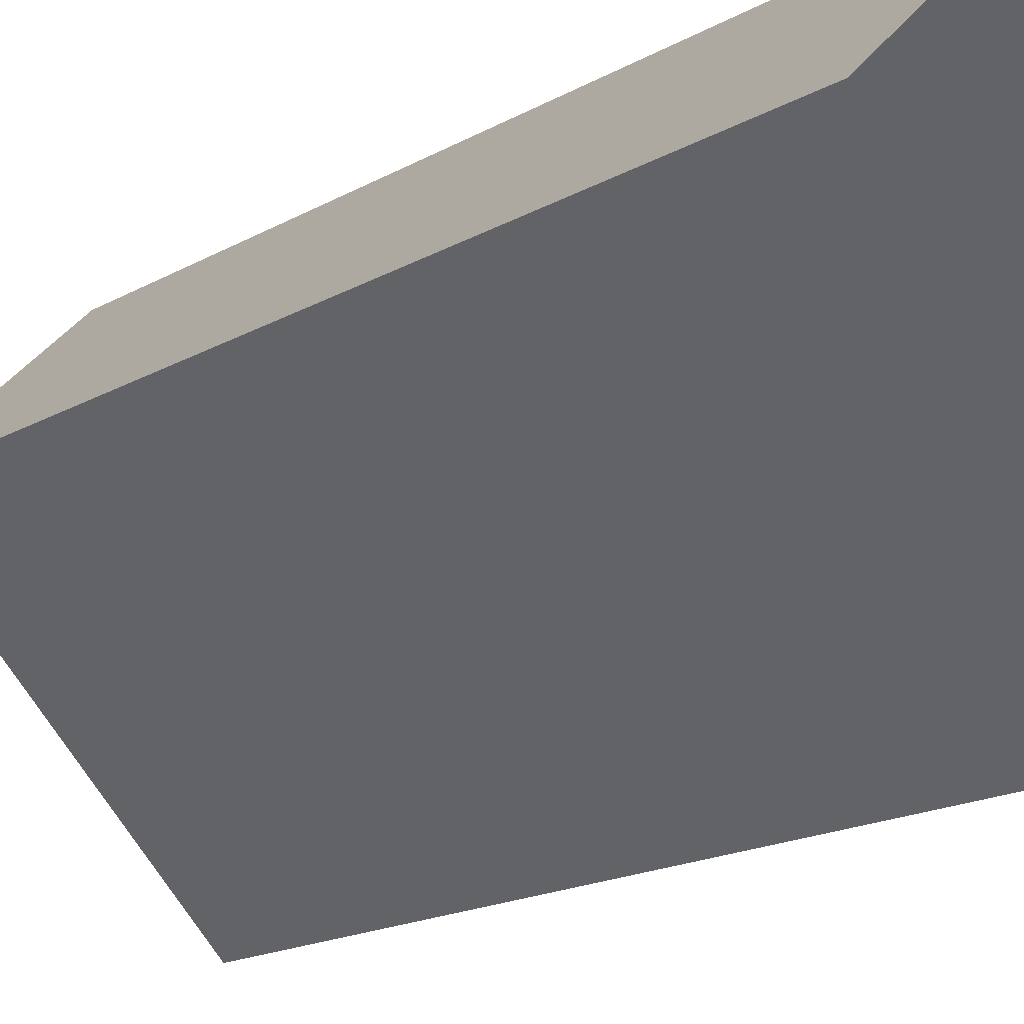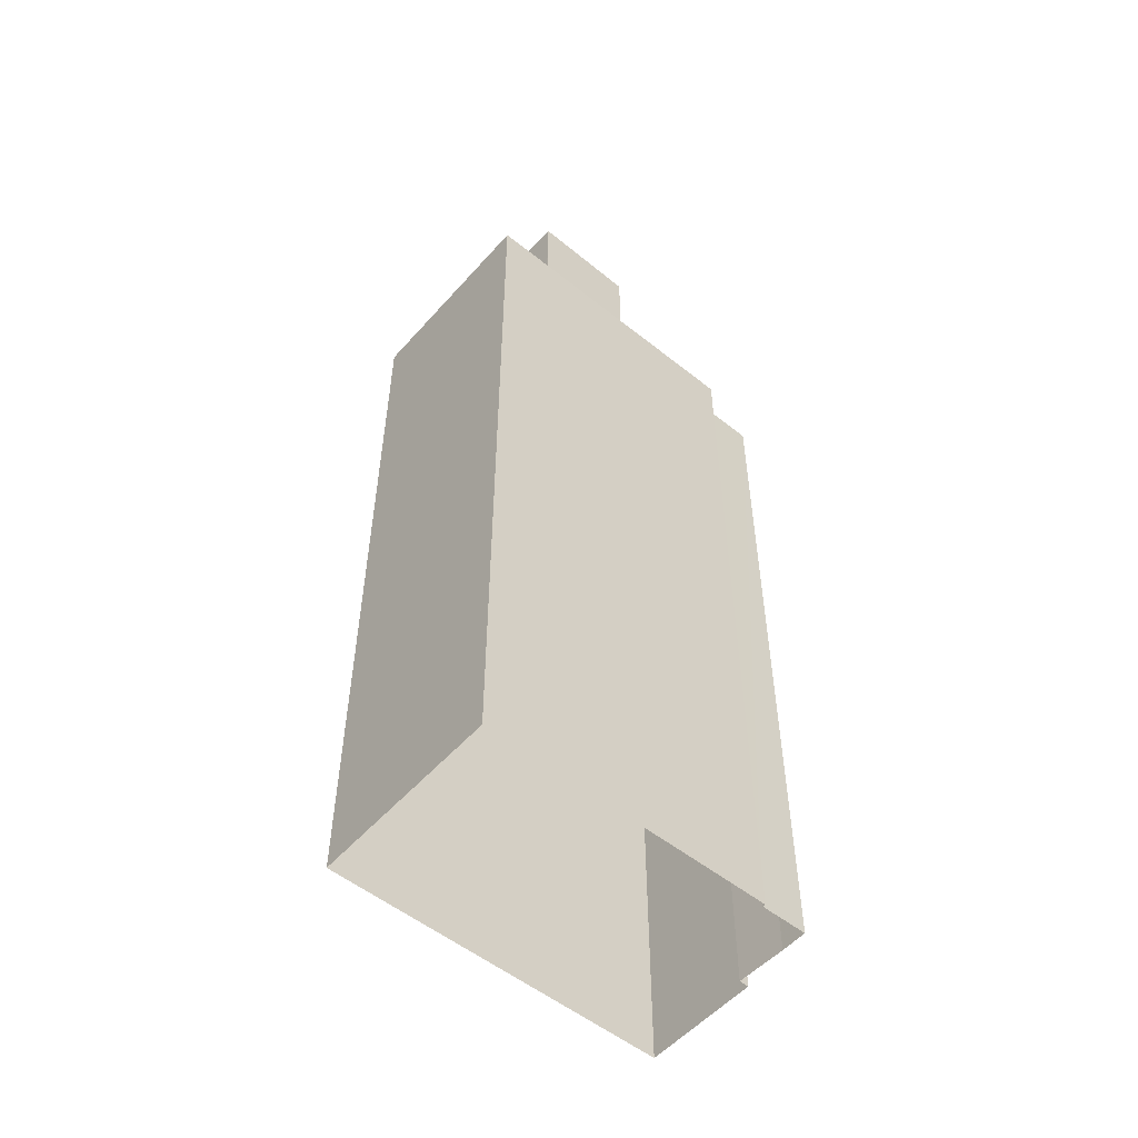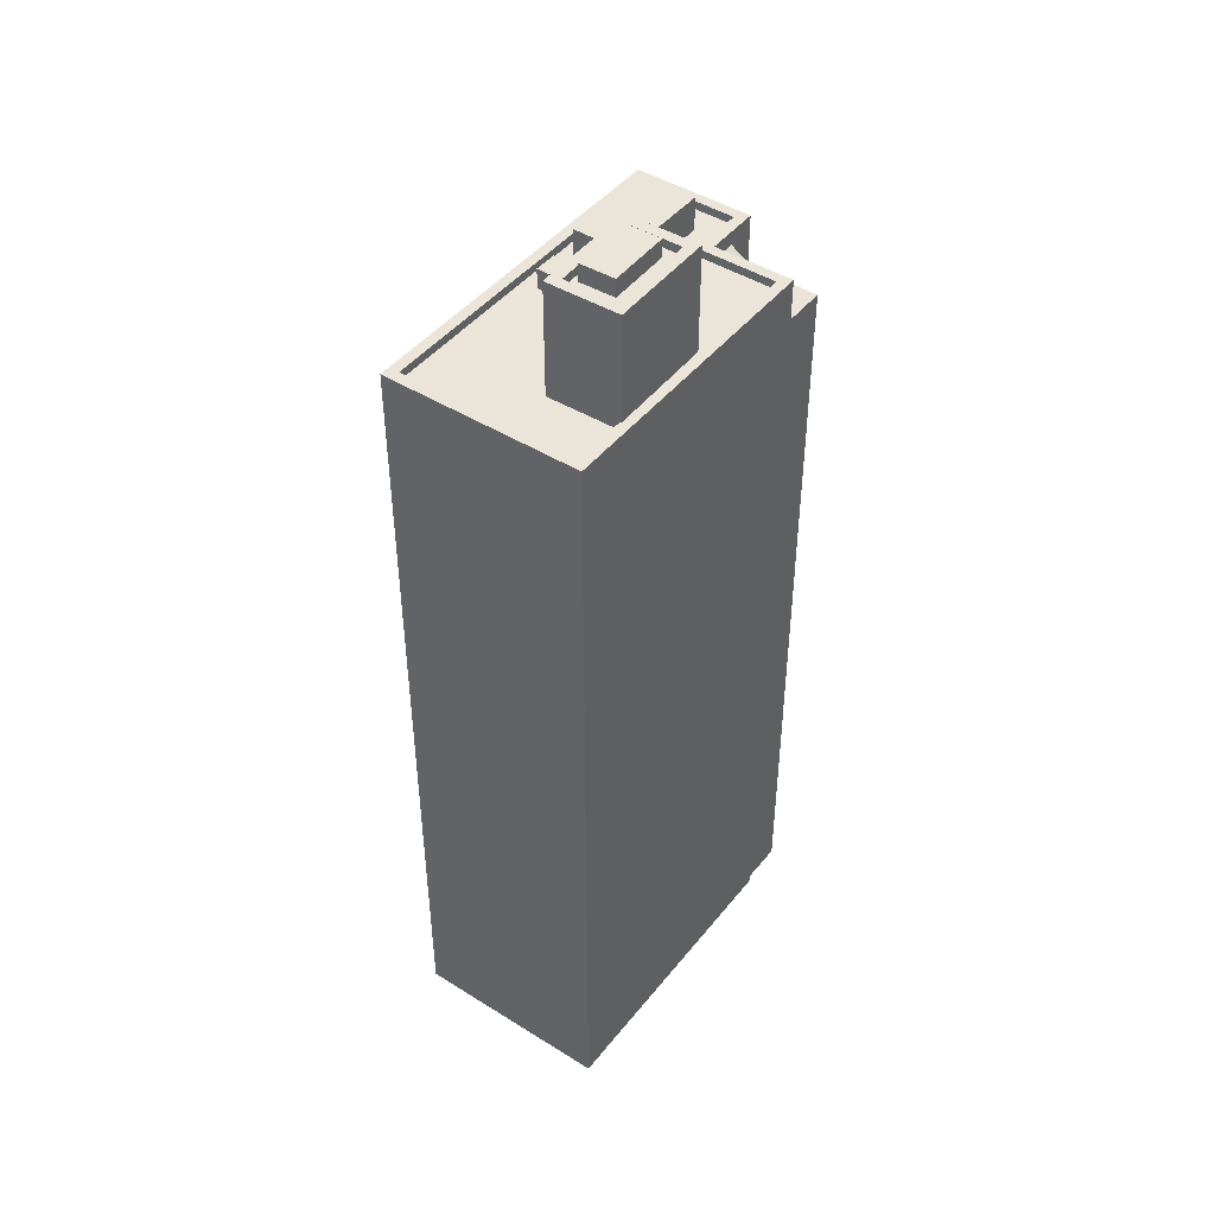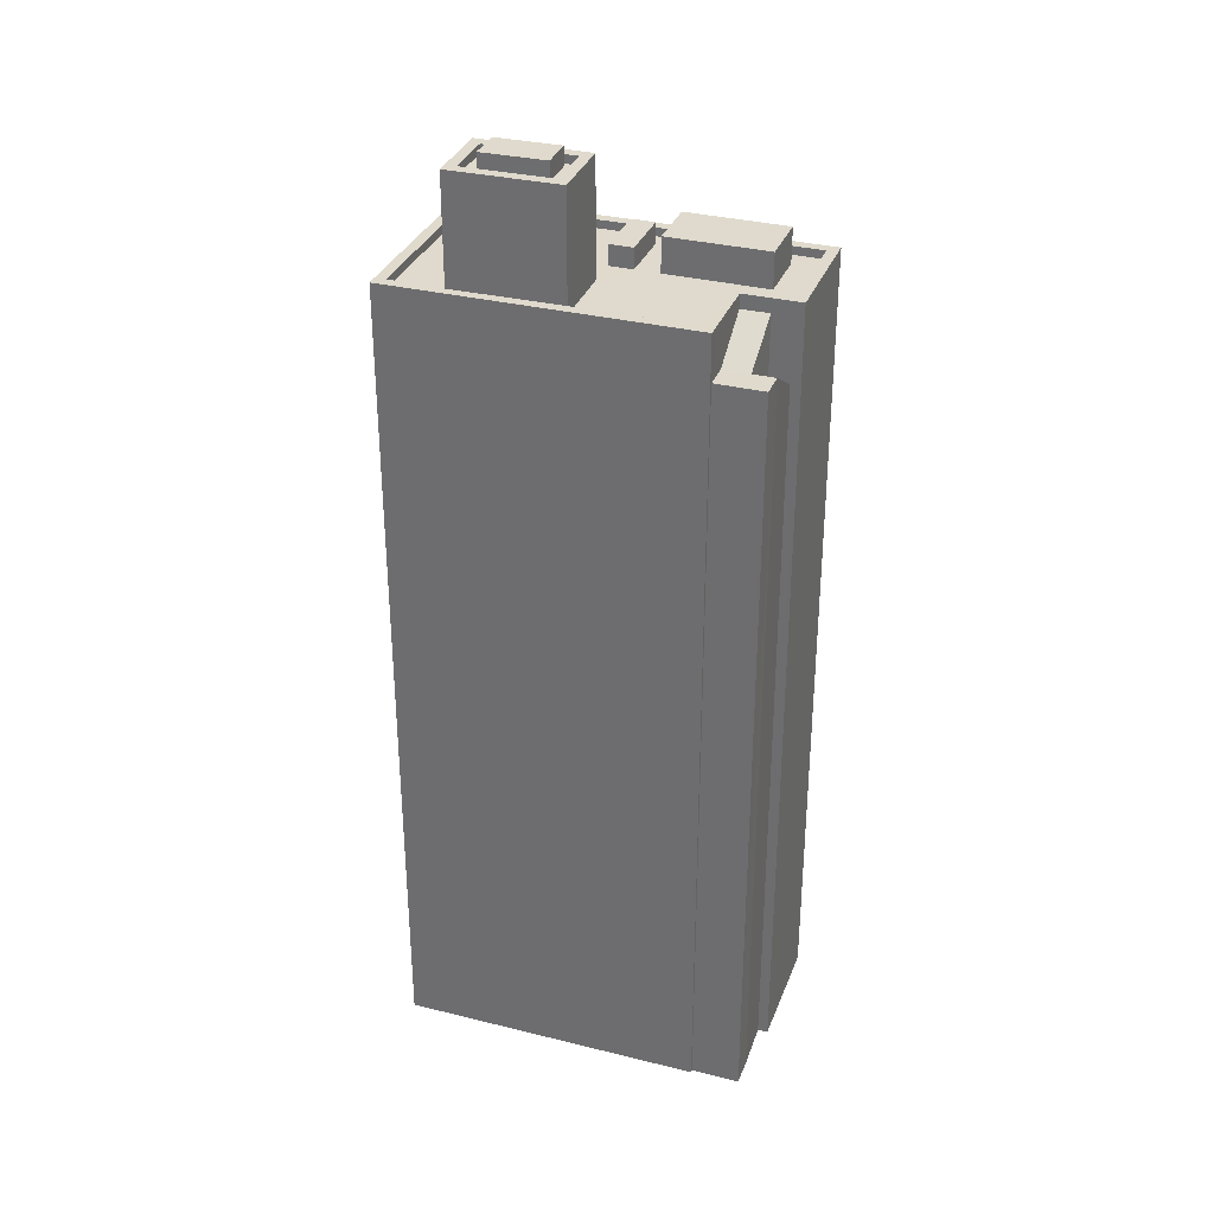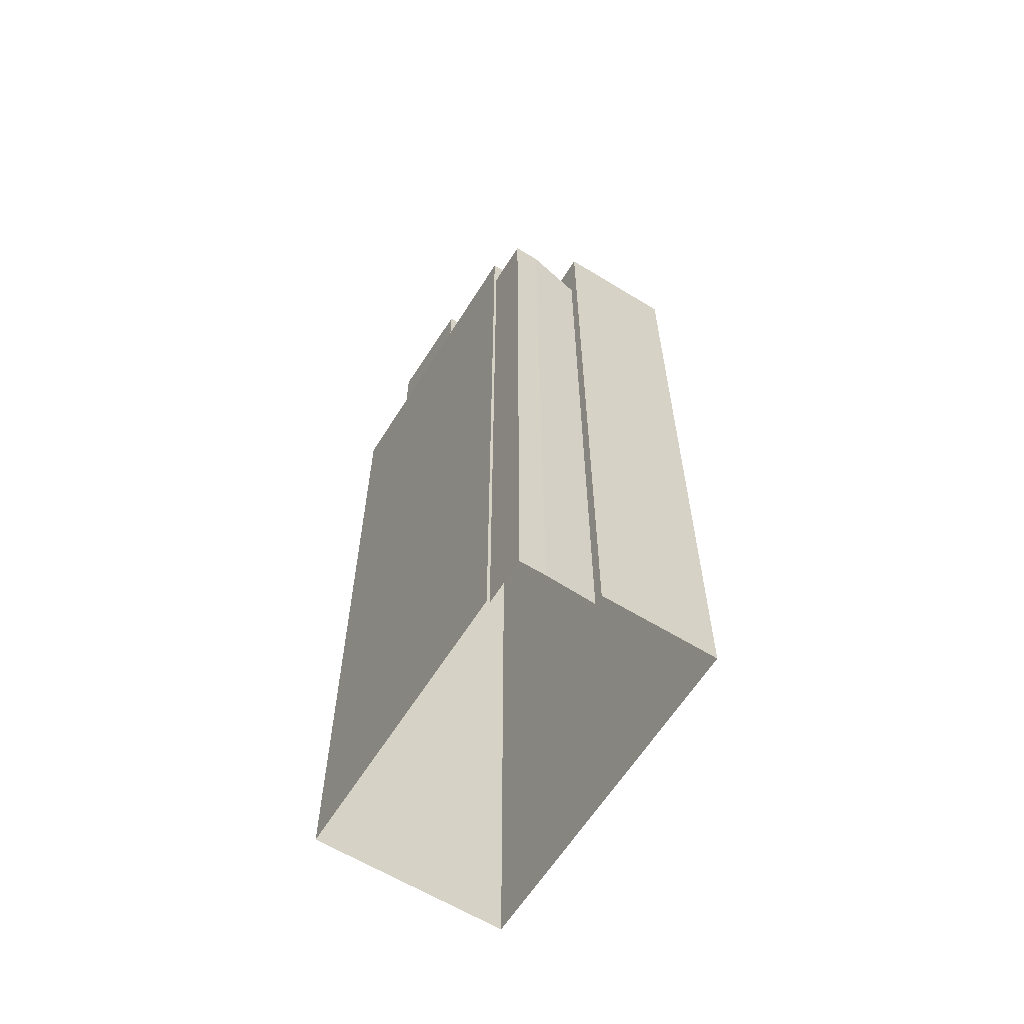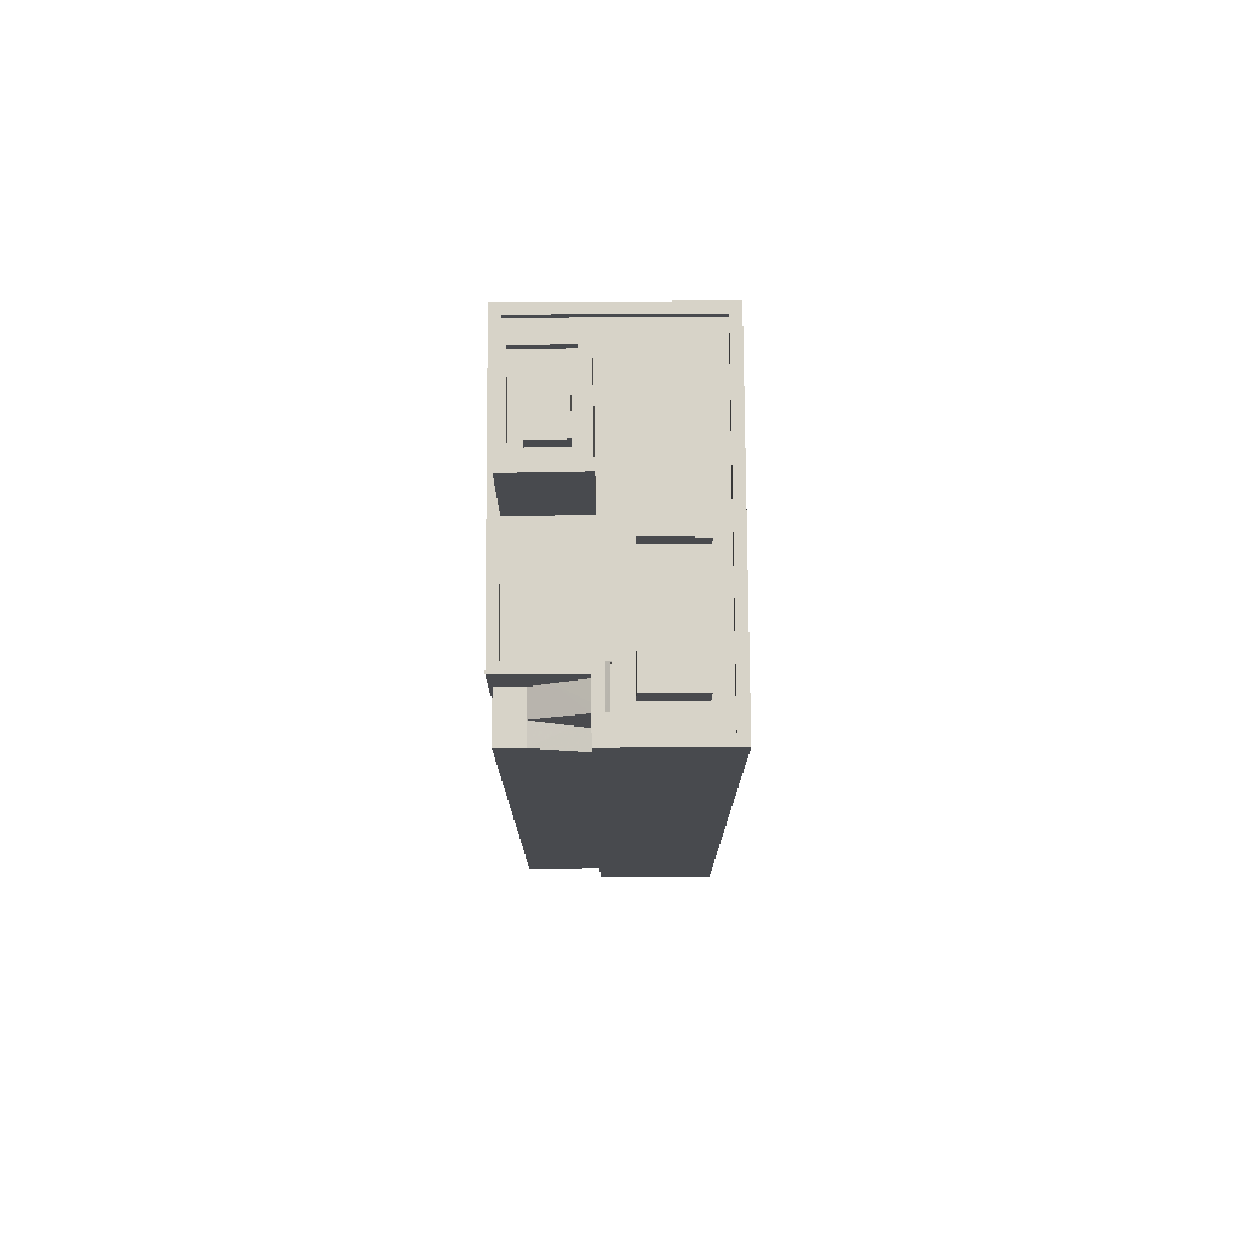
<metadata>
{"format":"obj","ext":"obj","renderer":"f3d","projection":"perspective","resolution":1024,"background":"white","views":[{"elev":-15.8,"azim":140.9,"up":"+Y"},{"elev":-53.7,"azim":-175.2,"up":"+Z"},{"elev":45.0,"azim":171.2,"up":"+Z"},{"elev":32.6,"azim":-115.7,"up":"+Z"},{"elev":-62.0,"azim":-76.7,"up":"+Z"},{"elev":76.7,"azim":-45.1,"up":"+Z"}]}
</metadata>
<code>
v -6196 -3.705e+04 2.53
v -6196 -3.705e+04 2.53
v -6193 -3.706e+04 2.529
v -6182 -3.704e+04 2.529
v -6188 -3.704e+04 2.531
v -6197 -3.705e+04 2.531
v -6198 -3.705e+04 2.531
v -6199 -3.705e+04 2.531
v -6197 -3.705e+04 2.531
v -6196 -3.705e+04 35.13
v -6197 -3.705e+04 35.13
v -6196 -3.705e+04 35.66
v -6196 -3.705e+04 36.5
v -6195 -3.705e+04 36.5
v -6195 -3.705e+04 36.48
v -6195 -3.705e+04 36.78
v -6195 -3.705e+04 36.87
v -6195 -3.705e+04 36.78
v -6194 -3.705e+04 36.76
v -6194 -3.705e+04 36.87
v -6194 -3.705e+04 36.74
v -6194 -3.705e+04 36.74
v -6196 -3.705e+04 34.2
v -6198 -3.705e+04 35.13
v -6196 -3.705e+04 33.84
v -6196 -3.705e+04 33.86
v -6199 -3.705e+04 35.13
v -6197 -3.705e+04 35.13
v -6190 -3.704e+04 37.09
v -6188 -3.704e+04 37.09
v -6190 -3.704e+04 37.09
v -6194 -3.705e+04 37.09
v -6197 -3.705e+04 37.09
v -6195 -3.705e+04 37.09
v -6188 -3.704e+04 37.09
v -6197 -3.705e+04 37.09
v -6193 -3.704e+04 37.09
v -6193 -3.704e+04 37.09
v -6197 -3.705e+04 36.74
v -6191 -3.705e+04 36.74
v -6193 -3.704e+04 36.74
v -6191 -3.705e+04 36.74
v -6188 -3.704e+04 36.74
v -6188 -3.704e+04 36.74
v -6190 -3.704e+04 36.74
v -6196 -3.705e+04 36.74
v -6195 -3.705e+04 36.74
v -6195 -3.705e+04 36.74
v -6195 -3.705e+04 36.74
v -6191 -3.705e+04 36.74
v -6185 -3.704e+04 36.74
v -6194 -3.705e+04 36.74
v -6194 -3.705e+04 36.74
v -6188 -3.705e+04 36.74
v -6188 -3.705e+04 36.74
v -6189 -3.705e+04 36.74
v -6190 -3.705e+04 36.74
v -6191 -3.705e+04 36.74
v -6183 -3.704e+04 36.74
v -6193 -3.705e+04 36.74
v -6193 -3.705e+04 36.74
v -6190 -3.705e+04 36.74
v -6196 -3.705e+04 37.09
v -6196 -3.705e+04 37.09
v -6182 -3.704e+04 37.09
v -6193 -3.706e+04 37.09
v -6193 -3.705e+04 37.09
v -6183 -3.704e+04 37.09
v -6188 -3.705e+04 37.6
v -6190 -3.705e+04 37.6
v -6191 -3.705e+04 37.6
v -6189 -3.705e+04 37.6
v -6192 -3.704e+04 41.21
v -6192 -3.704e+04 41.21
v -6192 -3.704e+04 41.21
v -6190 -3.704e+04 41.21
v -6190 -3.704e+04 41.21
v -6190 -3.704e+04 41.21
v -6189 -3.704e+04 41.21
v -6188 -3.704e+04 41.21
v -6191 -3.705e+04 41.21
v -6191 -3.704e+04 41.21
v -6192 -3.704e+04 41.56
v -6190 -3.704e+04 41.56
v -6193 -3.704e+04 41.56
v -6190 -3.704e+04 41.56
v -6191 -3.705e+04 41.56
v -6188 -3.704e+04 41.56
v -6188 -3.704e+04 41.56
v -6191 -3.705e+04 41.56
v -6192 -3.704e+04 41.97
v -6189 -3.704e+04 41.97
v -6190 -3.704e+04 41.97
v -6191 -3.704e+04 41.97
v -6194 -3.705e+04 38.19
v -6190 -3.705e+04 38.19
v -6191 -3.705e+04 38.19
v -6193 -3.705e+04 38.19
f 1 2 3
f 3 2 4
f 5 4 6
f 6 7 8
f 5 6 9
f 6 2 7
f 4 2 6
f 10 11 12
f 12 13 14
f 12 11 13
f 14 15 12
f 16 17 18
f 19 18 20
f 21 19 22
f 18 17 20
f 22 19 20
f 23 11 24
f 23 24 25
f 26 23 25
f 24 11 27
f 27 11 28
f 11 10 28
f 29 30 31
f 32 33 34
f 30 35 31
f 34 33 36
f 37 35 36
f 33 38 37
f 31 35 37
f 33 37 36
f 39 40 41
f 40 42 41
f 43 44 45
f 46 47 48
f 49 47 46
f 50 43 42
f 44 43 51
f 21 22 39
f 43 50 51
f 52 53 47
f 50 42 40
f 53 40 22
f 40 53 52
f 52 47 49
f 22 40 39
f 54 55 56
f 57 50 58
f 57 51 50
f 59 55 54
f 51 55 59
f 51 57 55
f 60 49 61
f 54 60 61
f 60 52 49
f 58 50 40
f 56 58 62
f 62 54 56
f 58 40 62
f 54 62 60
f 63 64 34
f 30 65 35
f 63 66 67
f 67 66 65
f 64 32 34
f 68 65 30
f 67 65 68
f 64 63 67
f 69 70 71
f 72 69 71
f 73 74 75
f 76 74 77
f 78 76 77
f 74 73 77
f 78 77 79
f 79 80 78
f 80 79 81
f 75 82 73
f 81 82 75
f 79 82 81
f 83 84 85
f 83 86 84
f 85 87 83
f 88 89 84
f 86 88 84
f 87 89 88
f 83 87 90
f 90 87 88
f 91 92 93
f 91 94 92
f 95 96 97
f 95 98 96
f 23 26 13
f 11 23 13
f 16 47 17
f 16 48 47
f 53 22 20
f 20 47 53
f 20 17 47
f 25 24 7
f 2 25 7
f 24 8 7
f 24 27 8
f 6 8 27
f 28 6 27
f 34 15 14
f 34 13 63
f 63 25 1
f 1 25 2
f 26 25 13
f 14 13 34
f 13 25 63
f 15 34 12
f 6 28 9
f 12 34 36
f 36 10 12
f 36 9 28
f 10 36 28
f 5 36 35
f 5 9 36
f 65 4 5
f 35 65 5
f 4 66 3
f 4 65 66
f 66 1 3
f 66 63 1
f 61 49 67
f 49 46 64
f 49 64 67
f 19 32 18
f 48 16 46
f 16 18 64
f 46 16 64
f 18 32 64
f 19 21 32
f 32 21 33
f 21 39 33
f 38 33 39
f 41 38 39
f 29 44 30
f 29 45 44
f 59 68 51
f 51 30 44
f 51 68 30
f 59 54 68
f 54 61 67
f 68 54 67
f 71 70 57
f 58 71 57
f 57 69 55
f 57 70 69
f 55 72 56
f 55 69 72
f 72 71 58
f 56 72 58
f 81 75 90
f 75 74 83
f 75 83 90
f 83 74 76
f 86 83 76
f 76 78 86
f 78 80 88
f 86 78 88
f 90 88 80
f 81 90 80
f 31 85 84
f 31 37 85
f 29 89 43
f 43 45 29
f 84 89 29
f 31 84 29
f 43 89 87
f 42 43 87
f 41 42 38
f 42 87 38
f 38 85 37
f 38 87 85
f 77 93 92
f 79 77 92
f 94 79 92
f 94 82 79
f 73 82 94
f 91 73 94
f 77 73 91
f 93 77 91
f 40 96 62
f 40 97 96
f 60 62 96
f 98 60 96
f 98 95 52
f 60 98 52
f 40 52 95
f 97 40 95

</code>
